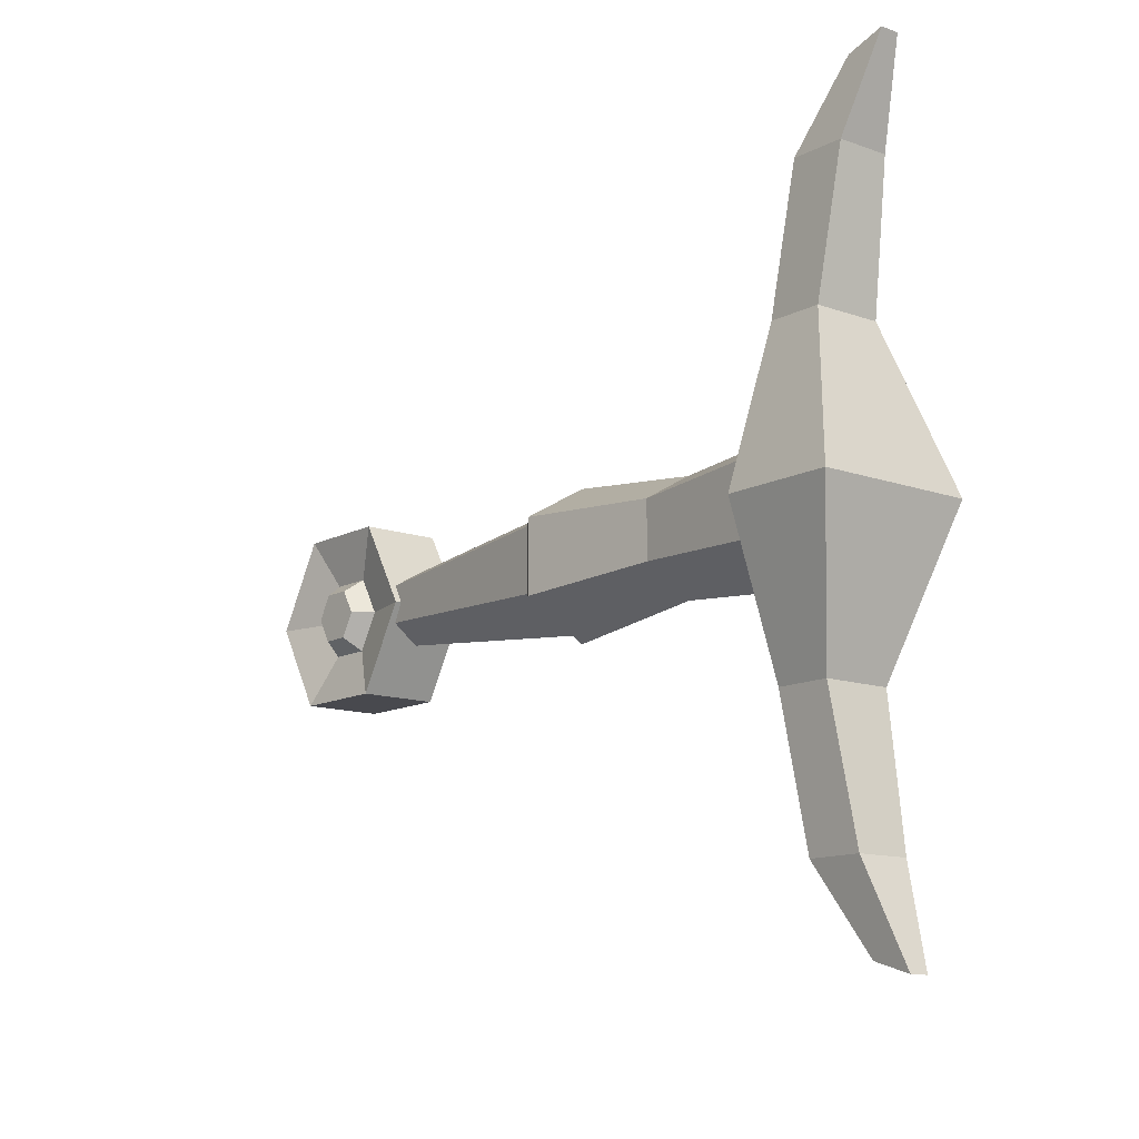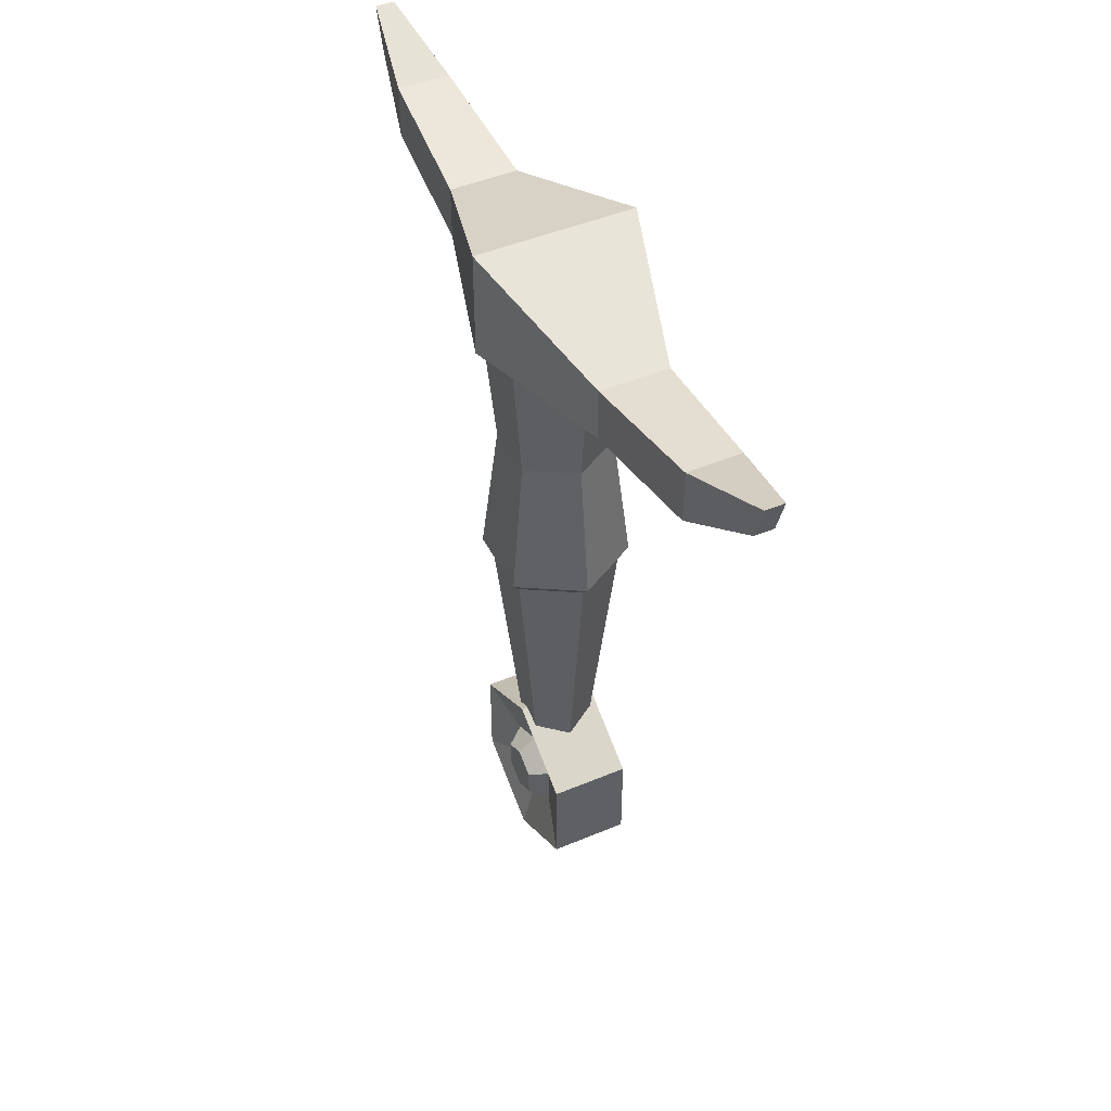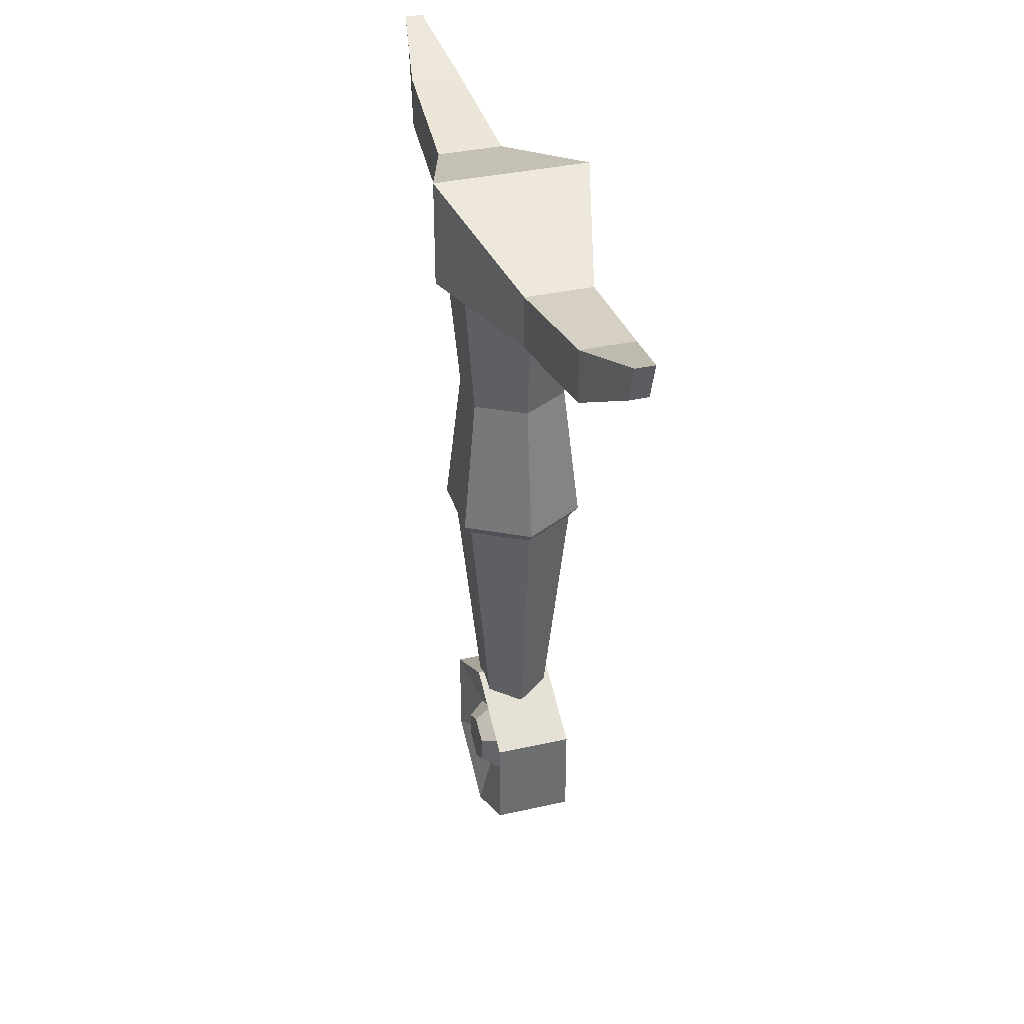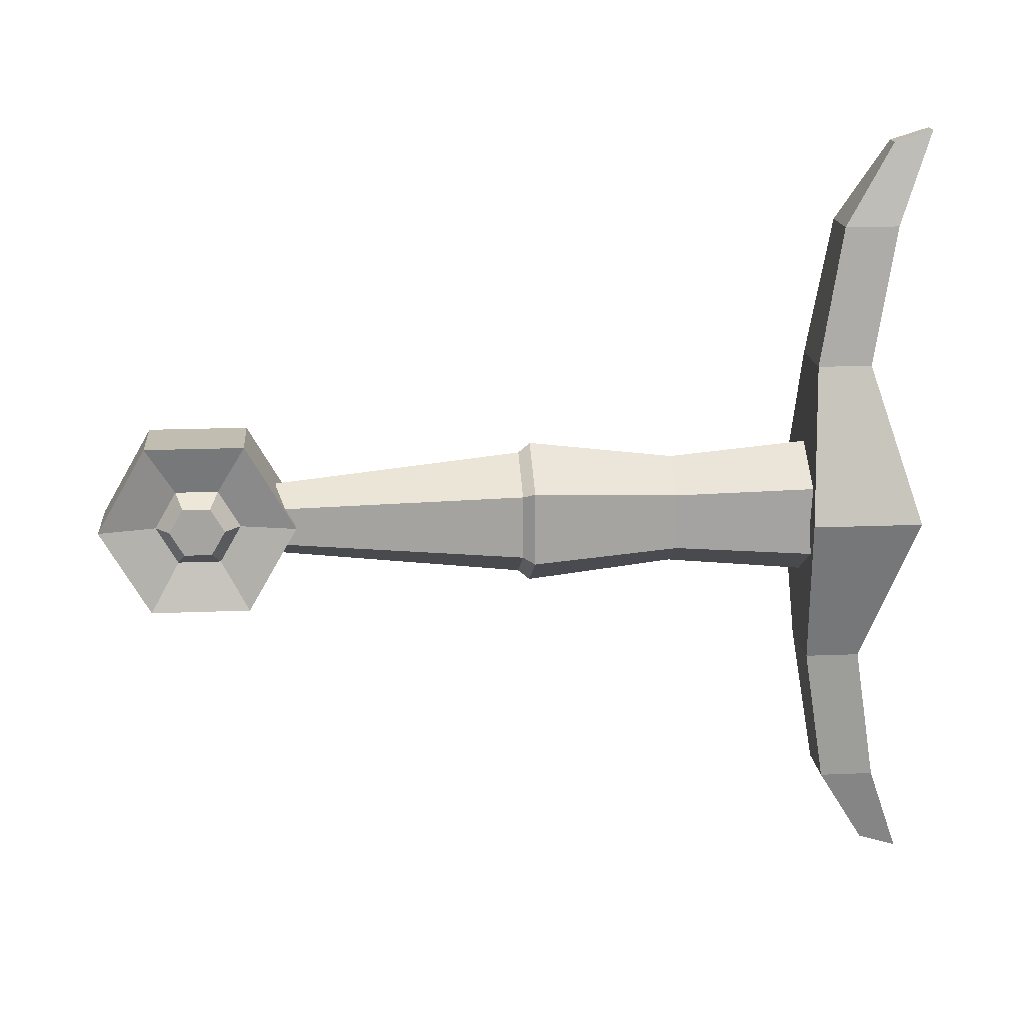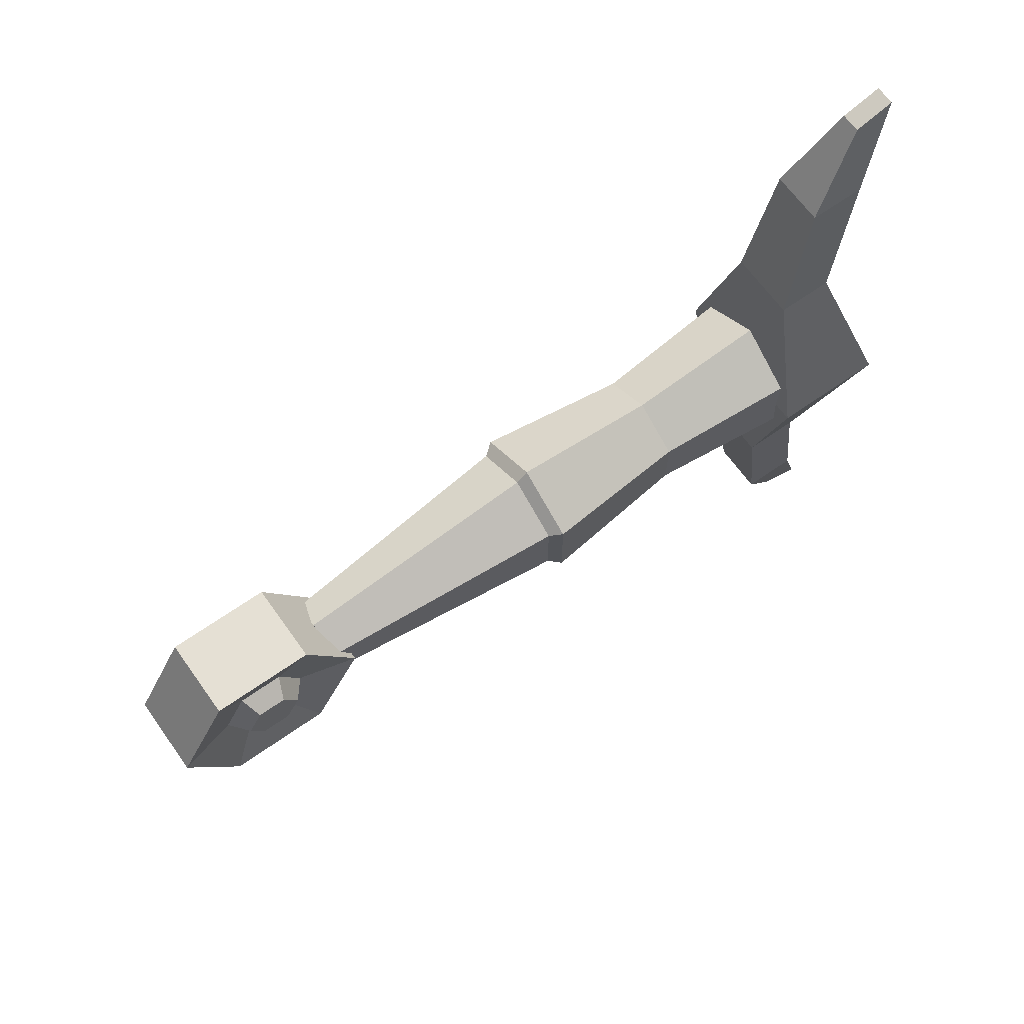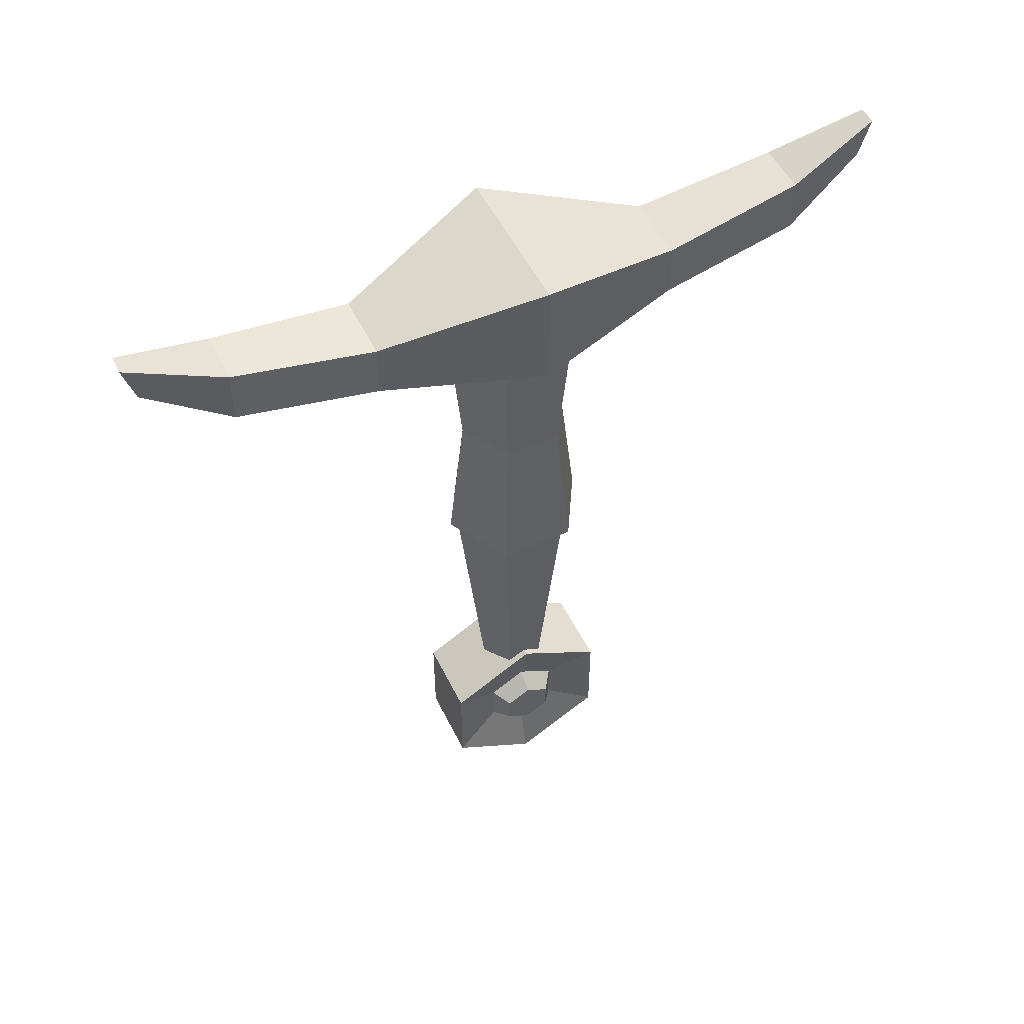
<metadata>
{"format":"obj","ext":"obj","renderer":"f3d","projection":"perspective","resolution":1024,"background":"white","views":[{"elev":-12.6,"azim":140.5,"up":"+Z"},{"elev":46.2,"azim":154.4,"up":"+Y"},{"elev":36.0,"azim":163.5,"up":"+Y"},{"elev":16.9,"azim":85.1,"up":"+Z"},{"elev":65.6,"azim":54.6,"up":"+Z"},{"elev":51.5,"azim":-115.5,"up":"+Y"}]}
</metadata>
<code>
v 2.323 11.15 -1.341
v 2.323 11.15 1.341
v 0 11.15 2.683
v -2.323 11.15 1.341
v -2.323 11.15 -1.341
v 0 11.15 -2.683
v 1.225 -9.993 -0.7073
v 1.225 -9.993 0.7073
v 0 -9.993 1.415
v -1.225 -9.993 0.7073
v -1.225 -9.993 -0.7073
v 0 -9.993 -1.415
v 2.453 0 -1.416
v 0 0 -2.832
v -2.453 0 -1.416
v -2.453 0 1.416
v 0 0 2.832
v 2.453 0 1.416
v 1.874 5.633 -1.082
v 1.874 5.633 1.082
v 0 5.633 2.164
v -1.874 5.633 1.082
v -1.874 5.633 -1.082
v 0 5.633 -2.164
v 2.125 -0.4478 -1.227
v 0 -0.4478 -2.454
v -2.125 -0.4478 -1.227
v -2.125 -0.4478 1.227
v 0 -0.4478 2.454
v 2.125 -0.4478 1.227
v -1.538 -14.95 -3.3
v -1.538 -11.14 -3.3
v -1.538 -9.232 -1e-06
v -1.538 -11.14 3.3
v -1.538 -14.95 3.3
v -1.538 -16.85 0
v 1.538 -14.95 -3.3
v 1.538 -11.14 -3.3
v 1.538 -9.232 -1e-06
v 1.538 -11.14 3.3
v 1.538 -14.95 3.3
v 1.538 -16.85 0
v -0.9992 -13.86 -1.422
v -0.9992 -12.22 -1.422
v -0.9992 -14.68 0
v -0.9992 -13.86 1.422
v -0.9992 -12.22 1.422
v -0.9992 -11.4 0
v 0.9992 -12.22 -1.422
v 0.9992 -11.4 0
v 0.9992 -12.22 1.422
v 0.9992 -13.86 1.422
v 0.9992 -14.68 0
v 0.9992 -13.86 -1.422
v -1.699 -13.58 -0.9221
v -1.699 -12.51 -0.9221
v -1.699 -14.11 0
v -1.699 -13.58 0.9221
v -1.699 -12.51 0.9221
v -1.699 -11.98 0
v 1.699 -12.51 -0.9221
v 1.699 -11.98 0
v 1.699 -12.51 0.9221
v 1.699 -13.58 0.9221
v 1.699 -14.11 0
v 1.699 -13.58 -0.9221
v -0.3691 13.98 14.53
v -0.3691 13.98 -14.53
v 0.3691 13.98 14.53
v 0.3691 13.98 -14.53
v 0.3691 15.46 14.98
v 0.3691 15.46 -14.98
v -0.3691 15.46 14.98
v -0.3691 15.46 -14.98
v 3.076 15.12 0
v -3.076 15.12 0
v -3.076 10.85 0
v 3.076 10.85 0
v -1.321 11.16 5.994
v -1.321 13.26 5.994
v 1.321 13.26 5.994
v 1.321 11.16 5.994
v -1.025 12.05 11.39
v -1.025 14.16 11.39
v 1.025 14.16 11.39
v 1.025 12.05 11.39
v 1.321 13.26 -5.994
v -1.321 13.26 -5.994
v -1.321 11.16 -5.994
v 1.321 11.16 -5.994
v 1.025 14.16 -11.39
v -1.025 14.16 -11.39
v -1.025 12.05 -11.39
v 1.025 12.05 -11.39
f 19 20 18 13
f 20 21 17 18
f 21 22 16 17
f 22 23 15 16
f 23 24 14 15
f 24 19 13 14
f 1 6 5 4 3 2
f 7 8 9 10 11 12
f 14 13 25 26
f 15 14 26 27
f 16 15 27 28
f 17 16 28 29
f 18 17 29 30
f 13 18 30 25
f 1 2 20 19
f 2 3 21 20
f 3 4 22 21
f 4 5 23 22
f 5 6 24 23
f 6 1 19 24
f 26 25 7 12
f 27 26 12 11
f 28 27 11 10
f 29 28 10 9
f 30 29 9 8
f 25 30 8 7
f 31 32 38 37
f 32 33 39 38
f 33 34 40 39
f 34 35 41 40
f 35 36 42 41
f 36 31 37 42
f 31 36 45 43
f 36 35 46 45
f 35 34 47 46
f 34 33 48 47
f 33 32 44 48
f 32 31 43 44
f 56 55 57 58 59 60
f 61 62 63 64 65 66
f 39 50 49 38
f 40 51 50 39
f 41 52 51 40
f 42 53 52 41
f 37 54 53 42
f 38 49 54 37
f 44 43 55 56
f 43 45 57 55
f 45 46 58 57
f 46 47 59 58
f 47 48 60 59
f 48 44 56 60
f 49 50 62 61
f 50 51 63 62
f 51 52 64 63
f 52 53 65 64
f 53 54 66 65
f 54 49 61 66
f 82 79 77 78
f 81 82 78 75
f 80 81 75 76
f 79 80 76 77
f 68 74 72 70
f 73 67 69 71
f 75 87 88 76
f 77 76 88 89
f 78 77 89 90
f 75 78 90 87
f 83 84 80 79
f 84 85 81 80
f 85 86 82 81
f 86 83 79 82
f 73 84 83 67
f 71 85 84 73
f 69 86 85 71
f 67 83 86 69
f 88 87 91 92
f 89 88 92 93
f 90 89 93 94
f 87 90 94 91
f 92 91 72 74
f 93 92 74 68
f 94 93 68 70
f 91 94 70 72

</code>
